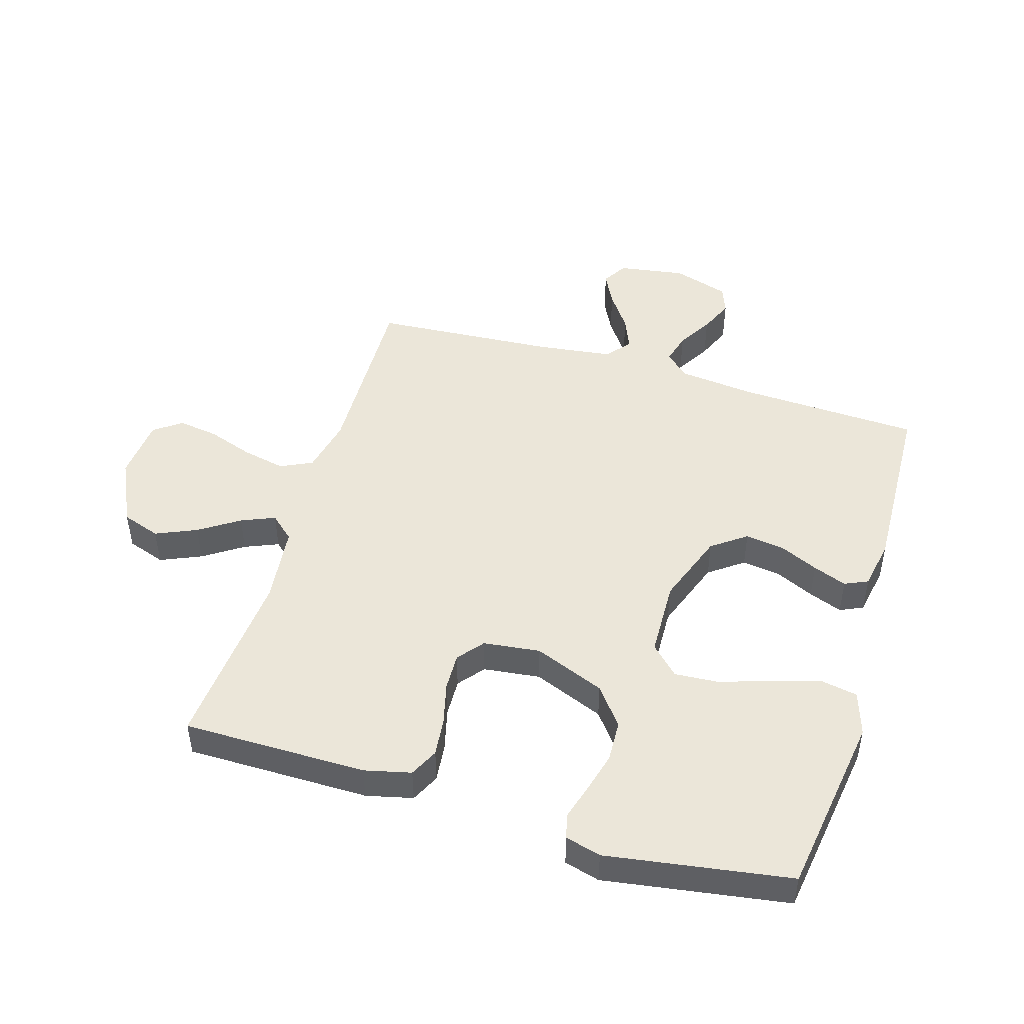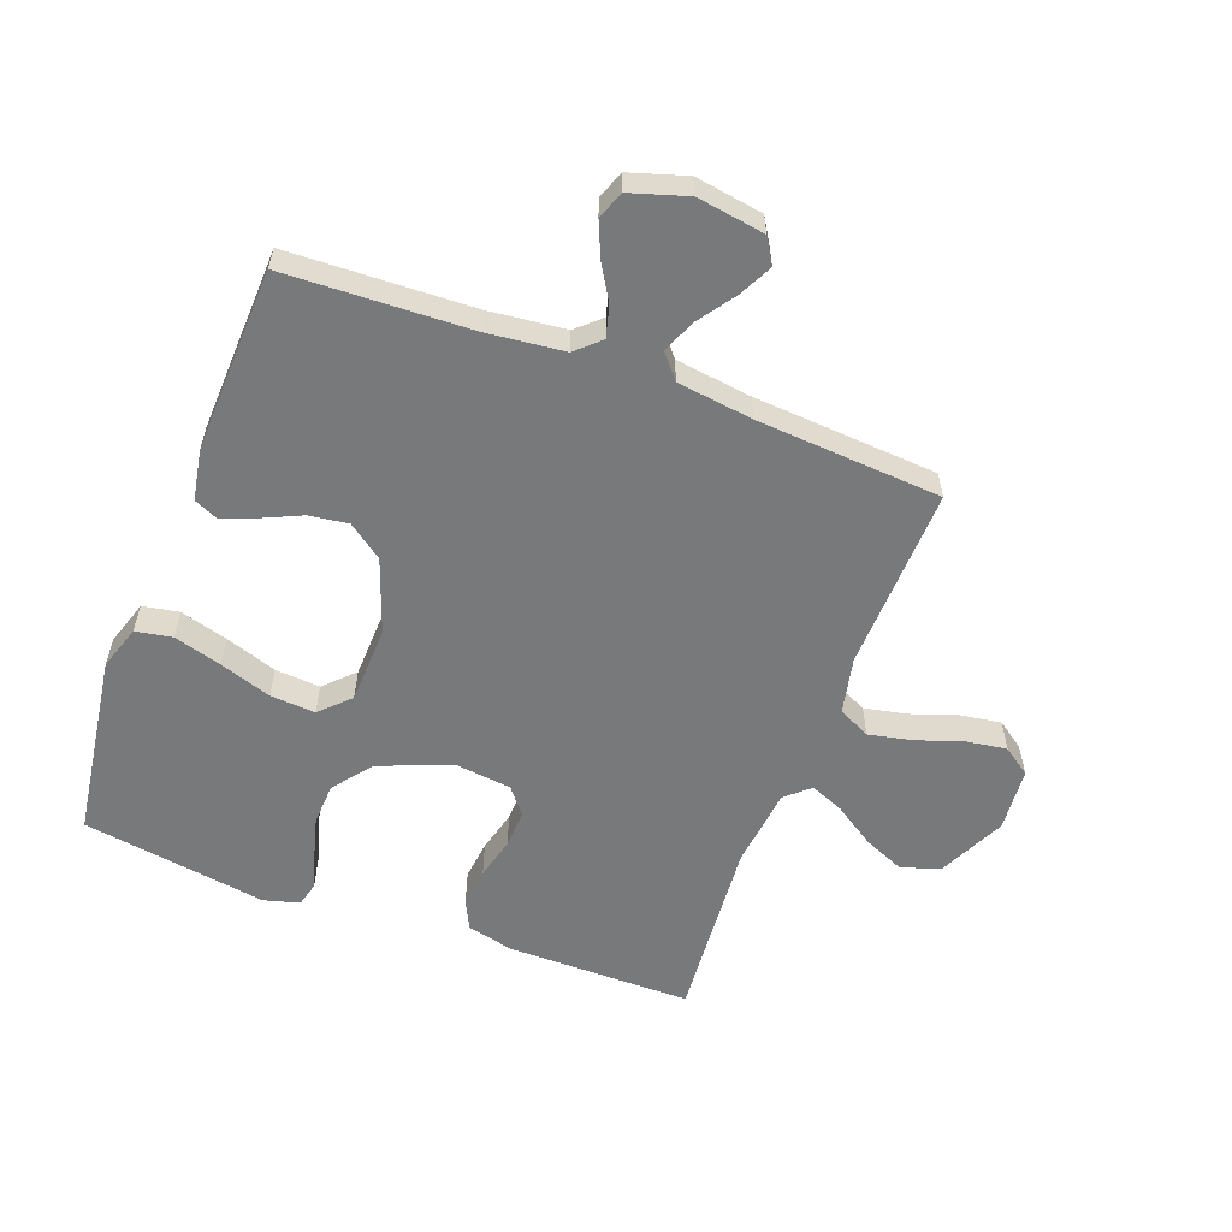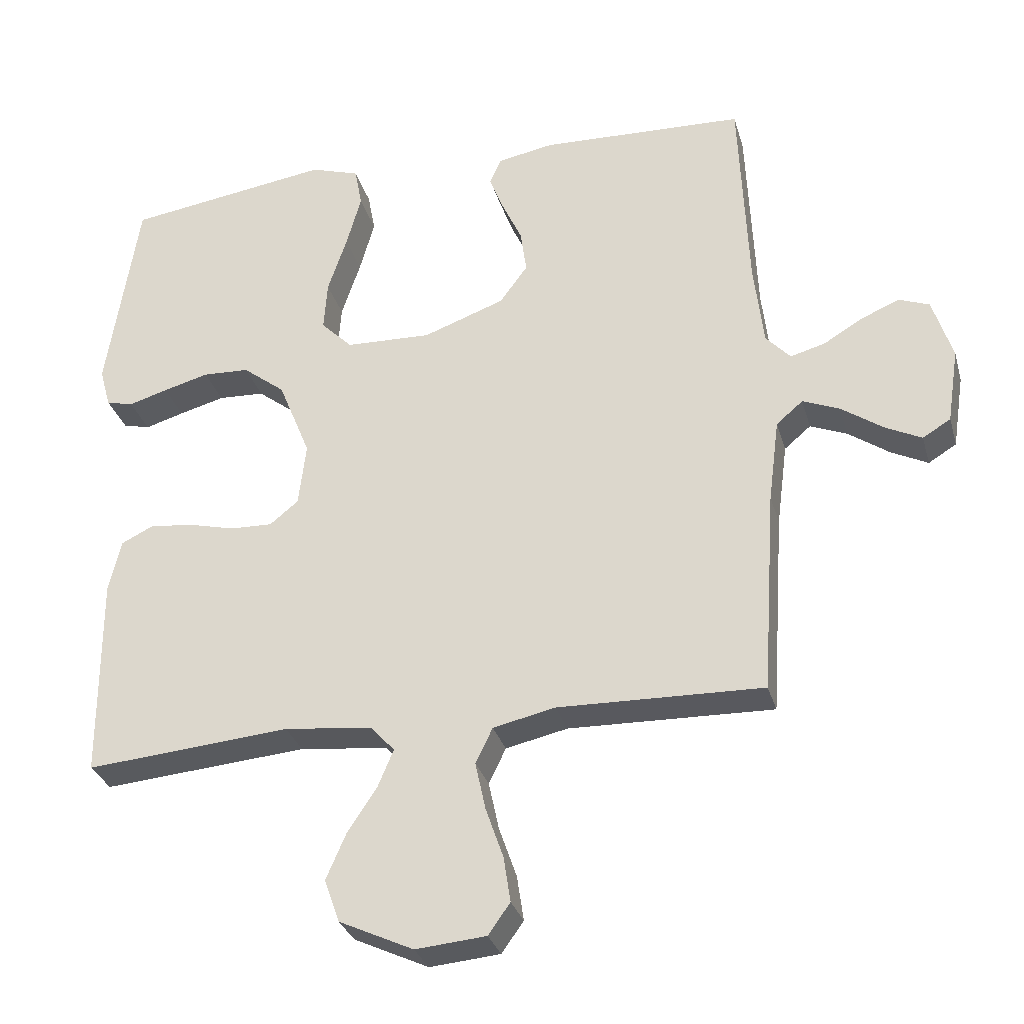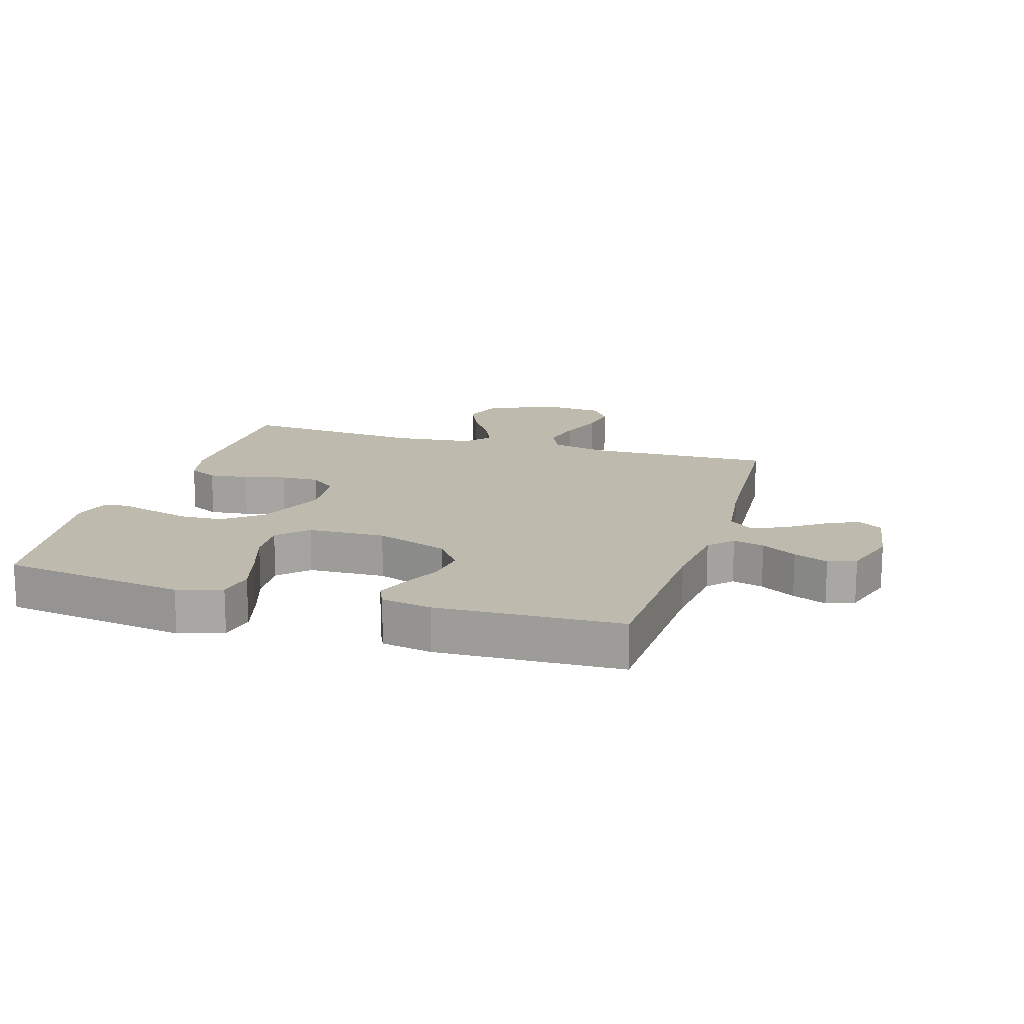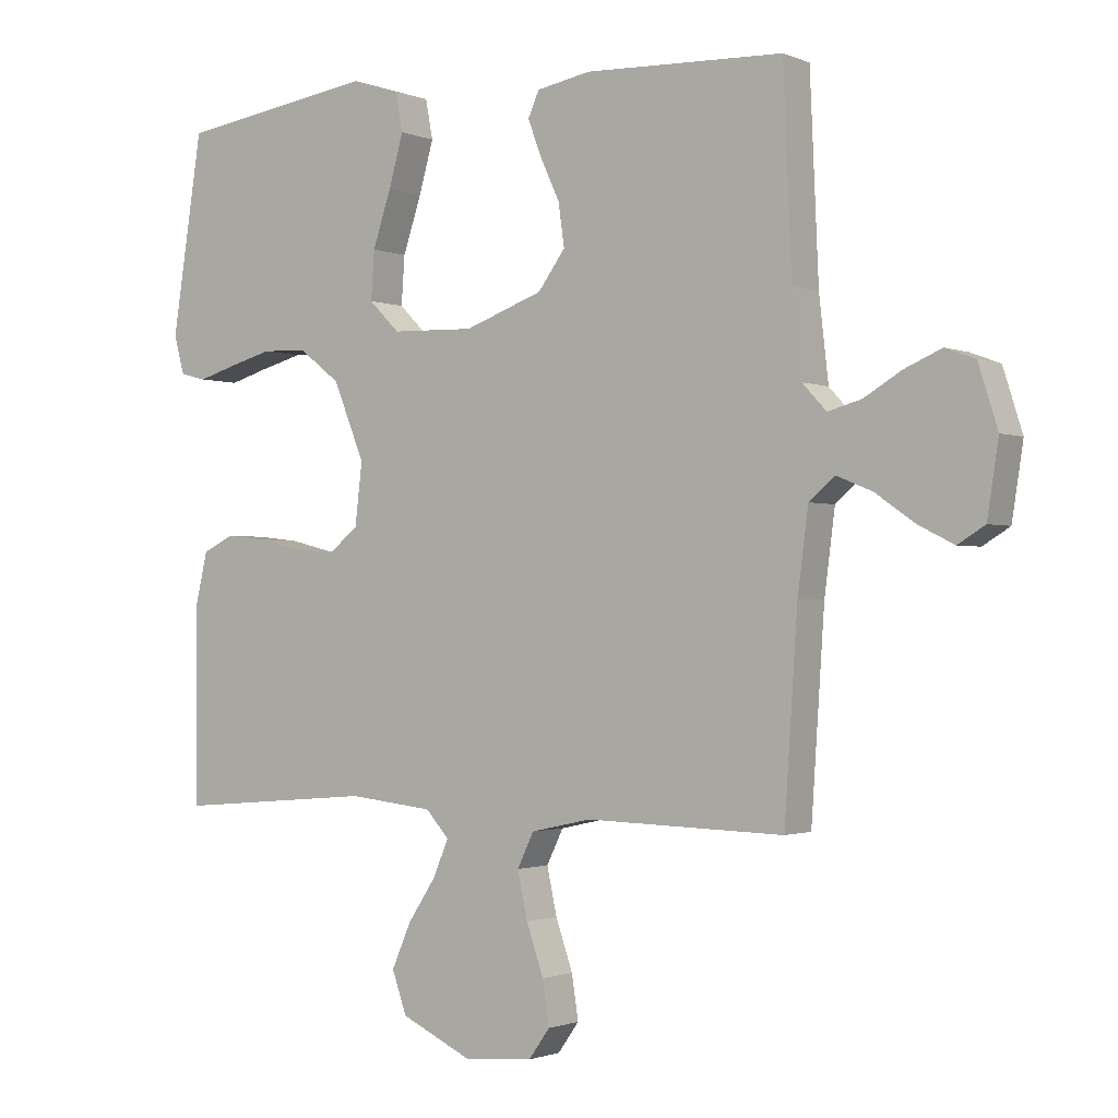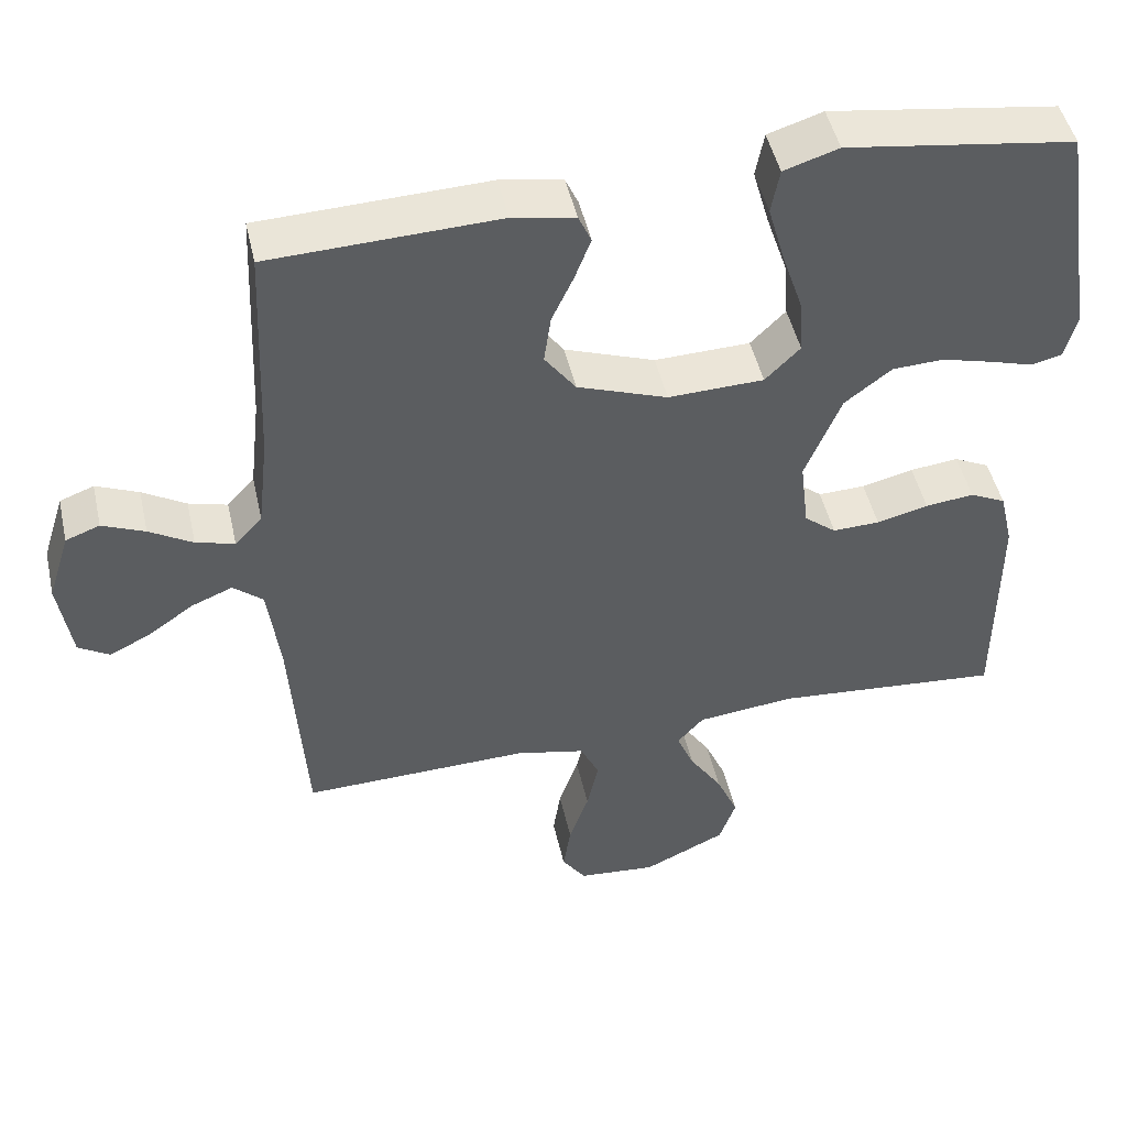
<metadata>
{"format":"obj","ext":"obj","renderer":"f3d","projection":"perspective","resolution":1024,"background":"white","views":[{"elev":47.6,"azim":-73.3,"up":"+Y"},{"elev":-57.7,"azim":69.3,"up":"+Y"},{"elev":-30.7,"azim":15.1,"up":"+Z"},{"elev":15.7,"azim":16.9,"up":"+Y"},{"elev":-1.4,"azim":34.6,"up":"+Z"},{"elev":47.7,"azim":167.4,"up":"+Z"}]}
</metadata>
<code>
v -0.5 0.07 -0.5
v -0.501 0.07 -0.2
v -0.483 0.07 -0.124
v -0.436 0.07 -0.101
v -0.372 0.07 -0.108
v -0.304 0.07 -0.125
v -0.242 0.07 -0.127
v -0.2 0.07 -0.093
v -0.189 0.07 0
v -0.236 0.07 0.116
v -0.298 0.07 0.164
v -0.366 0.07 0.167
v -0.433 0.07 0.149
v -0.49 0.07 0.132
v -0.53 0.07 0.142
v -0.546 0.07 0.2
v -0.5 0.07 0.5
v -0.2 0.07 0.544
v -0.128 0.07 0.521
v -0.117 0.07 0.462
v -0.139 0.07 0.384
v -0.167 0.07 0.3
v -0.172 0.07 0.227
v -0.126 0.07 0.181
v 0 0.07 0.177
v 0.119 0.07 0.22
v 0.16 0.07 0.276
v 0.151 0.07 0.34
v 0.122 0.07 0.403
v 0.101 0.07 0.458
v 0.118 0.07 0.496
v 0.2 0.07 0.511
v 0.5 0.07 0.5
v 0.513 0.07 0.2
v 0.527 0.07 0.076
v 0.563 0.07 0.037
v 0.614 0.07 0.051
v 0.671 0.07 0.085
v 0.727 0.07 0.109
v 0.772 0.07 0.092
v 0.801 0.07 0
v 0.784 0.07 -0.11
v 0.743 0.07 -0.135
v 0.689 0.07 -0.108
v 0.629 0.07 -0.066
v 0.575 0.07 -0.044
v 0.536 0.07 -0.077
v 0.52 0.07 -0.2
v 0.5 0.07 -0.5
v 0.2 0.07 -0.492
v 0.109 0.07 -0.512
v 0.084 0.07 -0.564
v 0.099 0.07 -0.634
v 0.125 0.07 -0.709
v 0.135 0.07 -0.775
v 0.103 0.07 -0.82
v 0 0.07 -0.829
v -0.109 0.07 -0.778
v -0.131 0.07 -0.715
v -0.102 0.07 -0.648
v -0.059 0.07 -0.583
v -0.036 0.07 -0.528
v -0.071 0.07 -0.489
v -0.2 0.07 -0.475
v -0.5 0 -0.5
v -0.501 0 -0.2
v -0.483 0 -0.124
v -0.436 0 -0.101
v -0.372 0 -0.108
v -0.304 0 -0.125
v -0.242 0 -0.127
v -0.2 0 -0.093
v -0.189 0 0
v -0.236 0 0.116
v -0.298 0 0.164
v -0.366 0 0.167
v -0.433 0 0.149
v -0.49 0 0.132
v -0.53 0 0.142
v -0.546 0 0.2
v -0.5 0 0.5
v -0.2 0 0.544
v -0.128 0 0.521
v -0.117 0 0.462
v -0.139 0 0.384
v -0.167 0 0.3
v -0.172 0 0.227
v -0.126 0 0.181
v 0 0 0.177
v 0.119 0 0.22
v 0.16 0 0.276
v 0.151 0 0.34
v 0.122 0 0.403
v 0.101 0 0.458
v 0.118 0 0.496
v 0.2 0 0.511
v 0.5 0 0.5
v 0.513 0 0.2
v 0.527 0 0.076
v 0.563 0 0.037
v 0.614 0 0.051
v 0.671 0 0.085
v 0.727 0 0.109
v 0.772 0 0.092
v 0.801 0 0
v 0.784 0 -0.11
v 0.743 0 -0.135
v 0.689 0 -0.108
v 0.629 0 -0.066
v 0.575 0 -0.044
v 0.536 0 -0.077
v 0.52 0 -0.2
v 0.5 0 -0.5
v 0.2 0 -0.492
v 0.109 0 -0.512
v 0.084 0 -0.564
v 0.099 0 -0.634
v 0.125 0 -0.709
v 0.135 0 -0.775
v 0.103 0 -0.82
v 0 0 -0.829
v -0.109 0 -0.778
v -0.131 0 -0.715
v -0.102 0 -0.648
v -0.059 0 -0.583
v -0.036 0 -0.528
v -0.071 0 -0.489
v -0.2 0 -0.475
f 58 59 60 61
f 58 61 62
f 57 58 62
f 56 57 62
f 53 54 55 56
f 52 53 56 62
f 51 52 62 63
f 48 49 50
f 47 48 50 51
f 42 43 44 45
f 42 45 46
f 41 42 46
f 40 41 46
f 37 38 39 40
f 36 37 40 46
f 35 36 46 47
f 31 32 33 34
f 28 29 30 31
f 28 31 34 35
f 19 20 21 22
f 17 18 19 22
f 17 22 23
f 16 17 23 24
f 13 14 15 16
f 12 13 16
f 11 12 16 24
f 3 4 5 6
f 3 6 7
f 64 1 2 3
f 63 64 3 7
f 27 28 35 47
f 26 27 47 51
f 25 26 51 63
f 10 11 24 25
f 9 10 25
f 8 9 25 63
f 7 8 63
f 125 124 123 122
f 126 125 122
f 126 122 121
f 126 121 120
f 120 119 118 117
f 126 120 117 116
f 127 126 116 115
f 114 113 112
f 115 114 112 111
f 109 108 107 106
f 110 109 106
f 110 106 105
f 110 105 104
f 104 103 102 101
f 110 104 101 100
f 111 110 100 99
f 98 97 96 95
f 95 94 93 92
f 99 98 95 92
f 86 85 84 83
f 86 83 82 81
f 87 86 81
f 88 87 81 80
f 80 79 78 77
f 80 77 76
f 88 80 76 75
f 70 69 68 67
f 71 70 67
f 67 66 65 128
f 71 67 128 127
f 111 99 92 91
f 115 111 91 90
f 127 115 90 89
f 89 88 75 74
f 89 74 73
f 127 89 73 72
f 127 72 71
f 1 65 66 2
f 2 66 67 3
f 3 67 68 4
f 4 68 69 5
f 5 69 70 6
f 6 70 71 7
f 7 71 72 8
f 8 72 73 9
f 9 73 74 10
f 10 74 75 11
f 11 75 76 12
f 12 76 77 13
f 13 77 78 14
f 14 78 79 15
f 15 79 80 16
f 16 80 81 17
f 17 81 82 18
f 18 82 83 19
f 19 83 84 20
f 20 84 85 21
f 21 85 86 22
f 22 86 87 23
f 23 87 88 24
f 24 88 89 25
f 25 89 90 26
f 26 90 91 27
f 27 91 92 28
f 28 92 93 29
f 29 93 94 30
f 30 94 95 31
f 31 95 96 32
f 32 96 97 33
f 33 97 98 34
f 34 98 99 35
f 35 99 100 36
f 36 100 101 37
f 37 101 102 38
f 38 102 103 39
f 39 103 104 40
f 40 104 105 41
f 41 105 106 42
f 42 106 107 43
f 43 107 108 44
f 44 108 109 45
f 45 109 110 46
f 46 110 111 47
f 47 111 112 48
f 48 112 113 49
f 49 113 114 50
f 50 114 115 51
f 51 115 116 52
f 52 116 117 53
f 53 117 118 54
f 54 118 119 55
f 55 119 120 56
f 56 120 121 57
f 57 121 122 58
f 58 122 123 59
f 59 123 124 60
f 60 124 125 61
f 61 125 126 62
f 62 126 127 63
f 63 127 128 64
f 64 128 65 1

</code>
